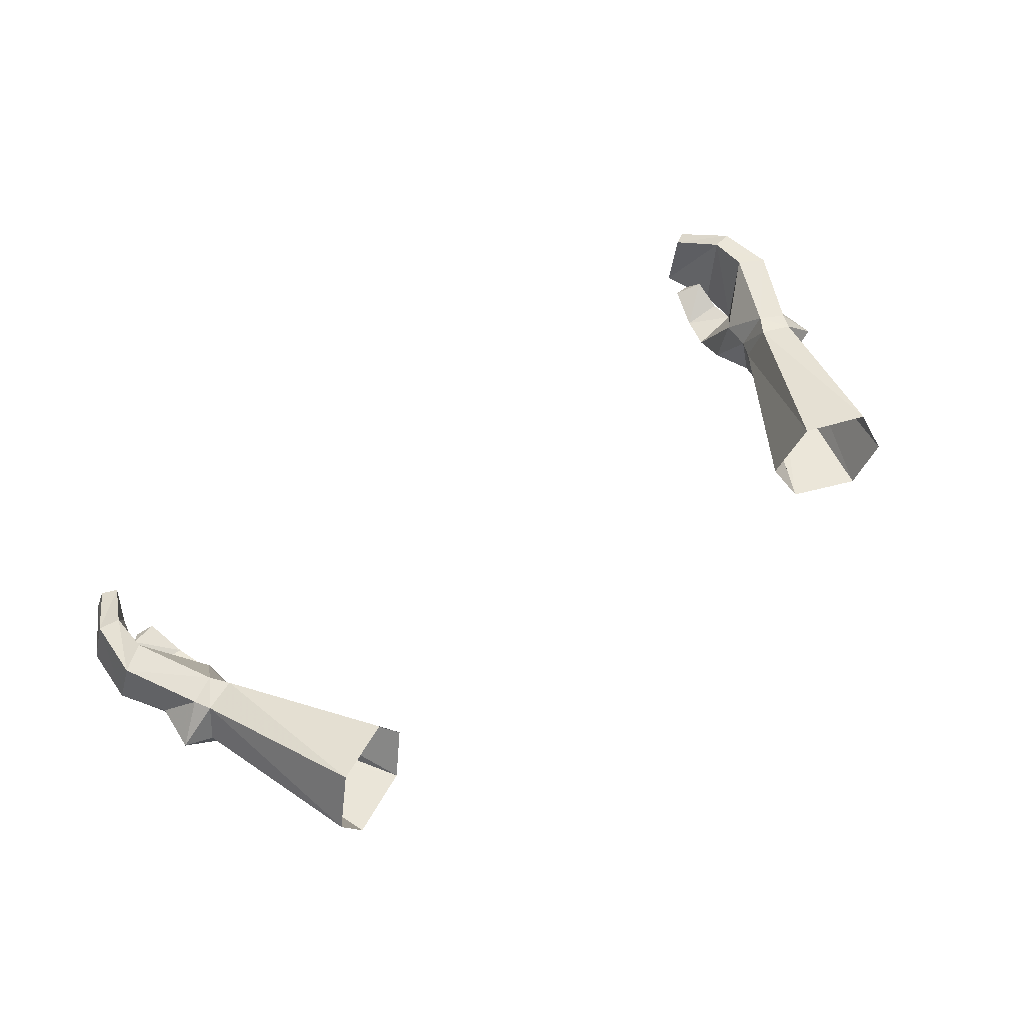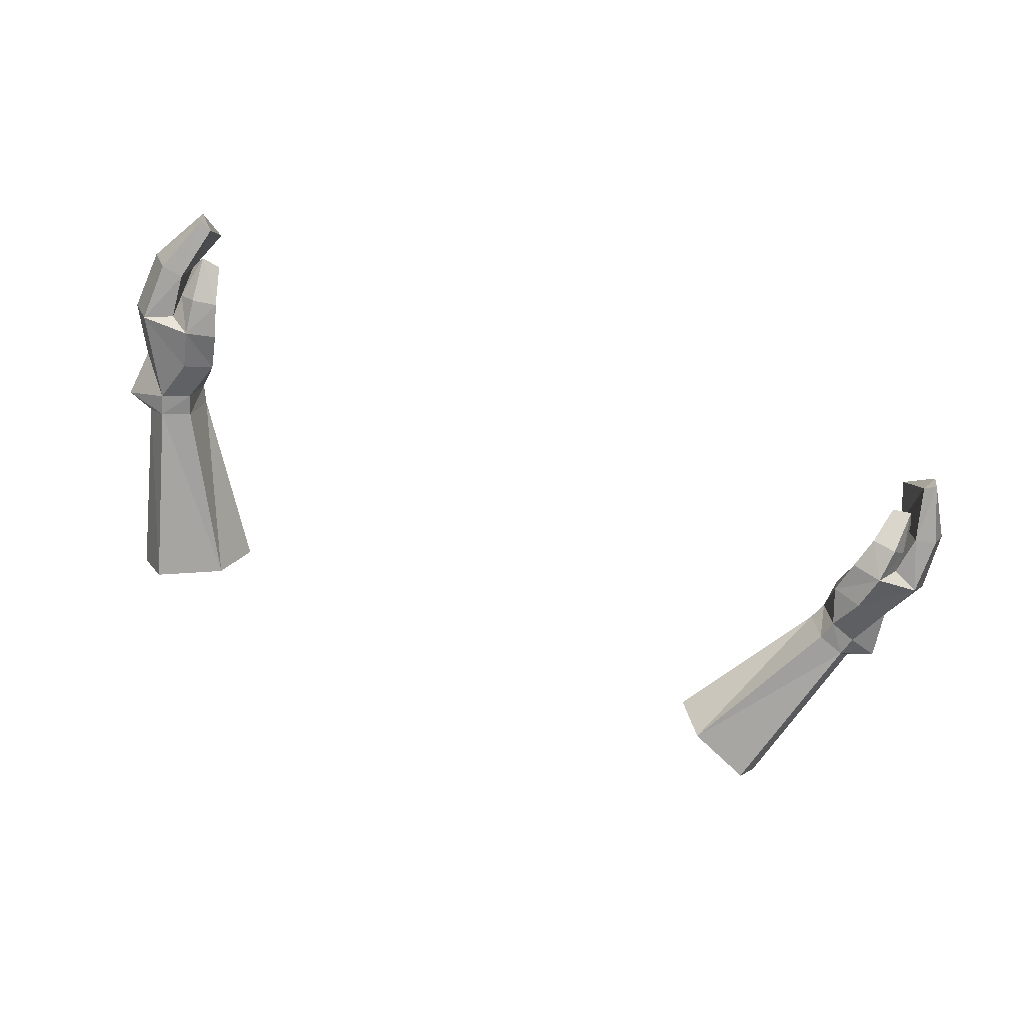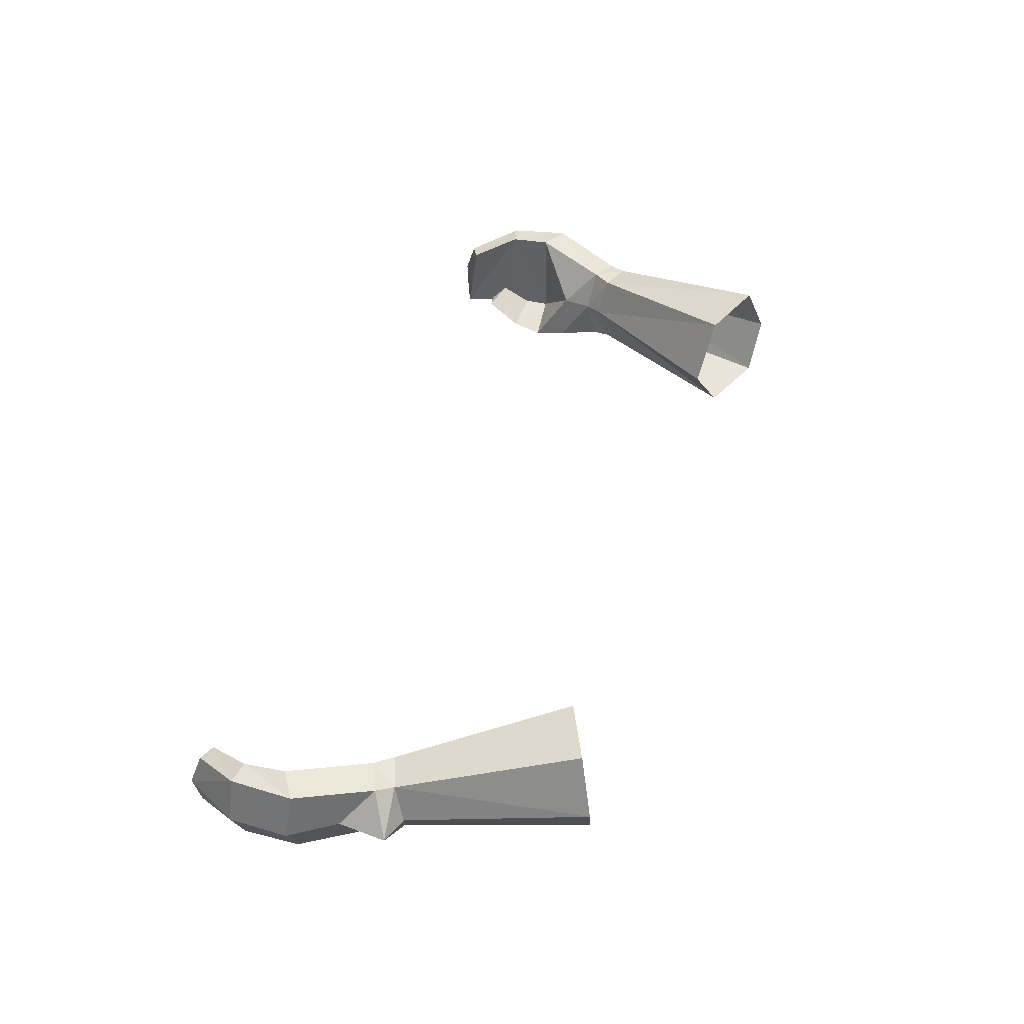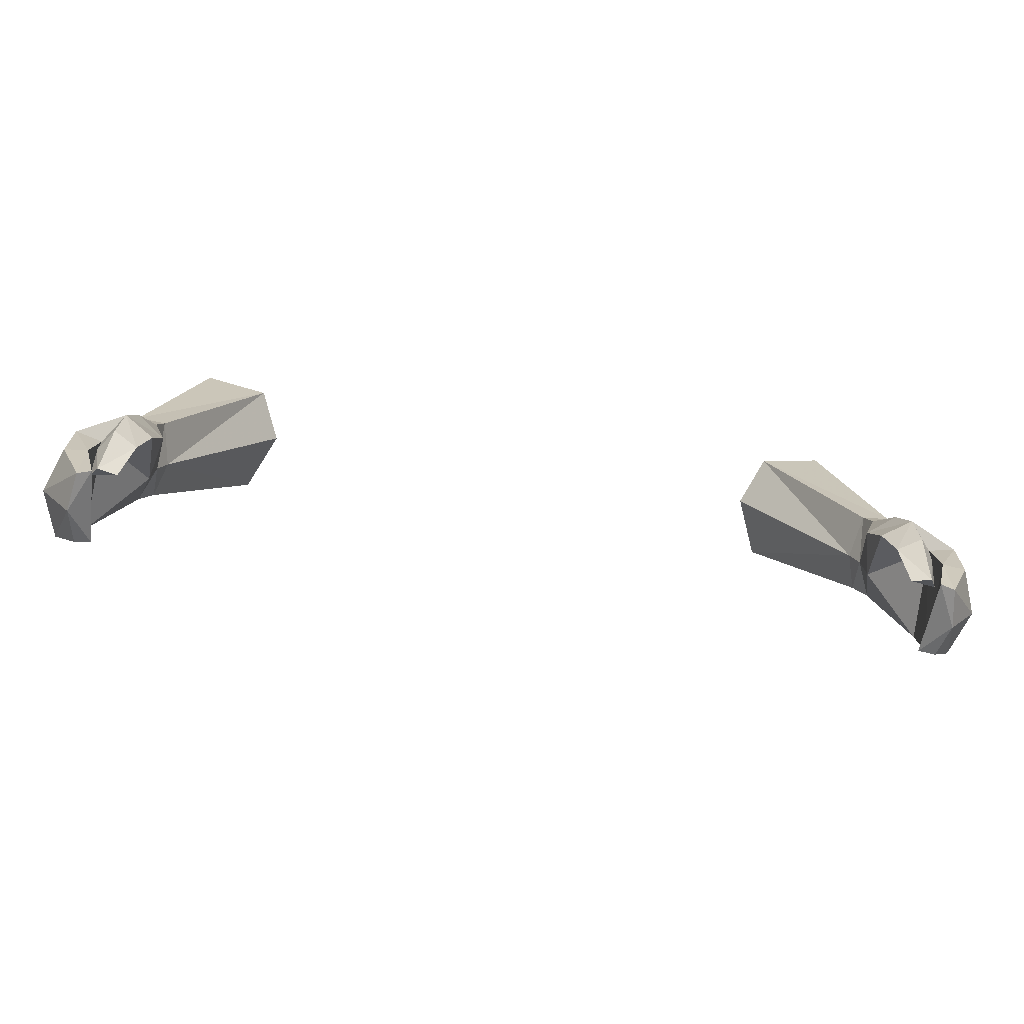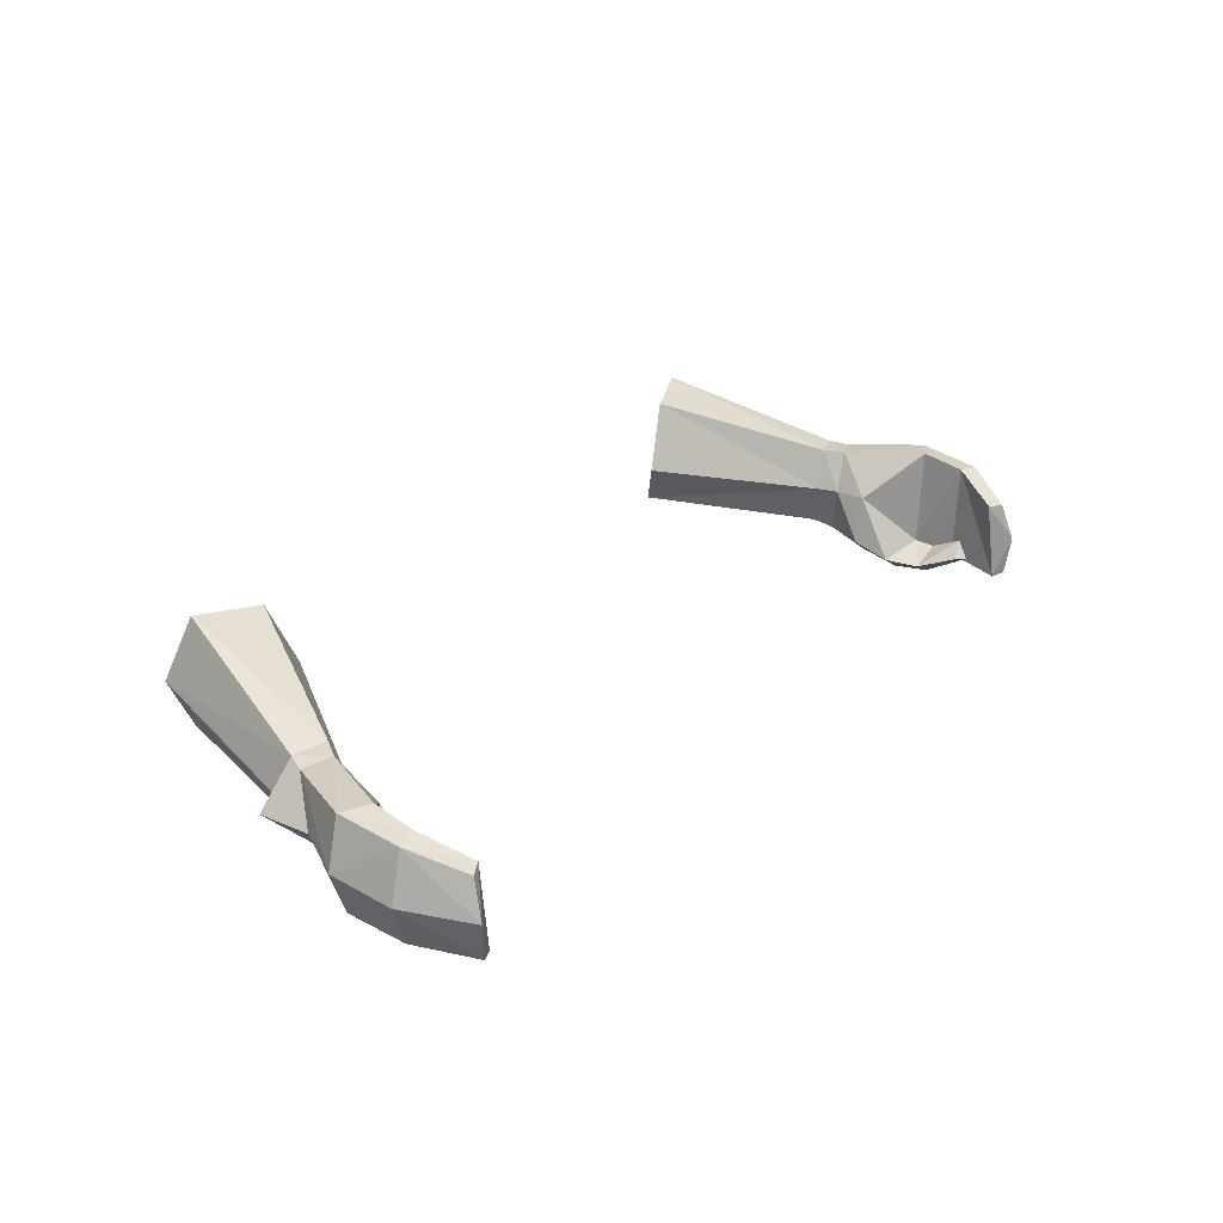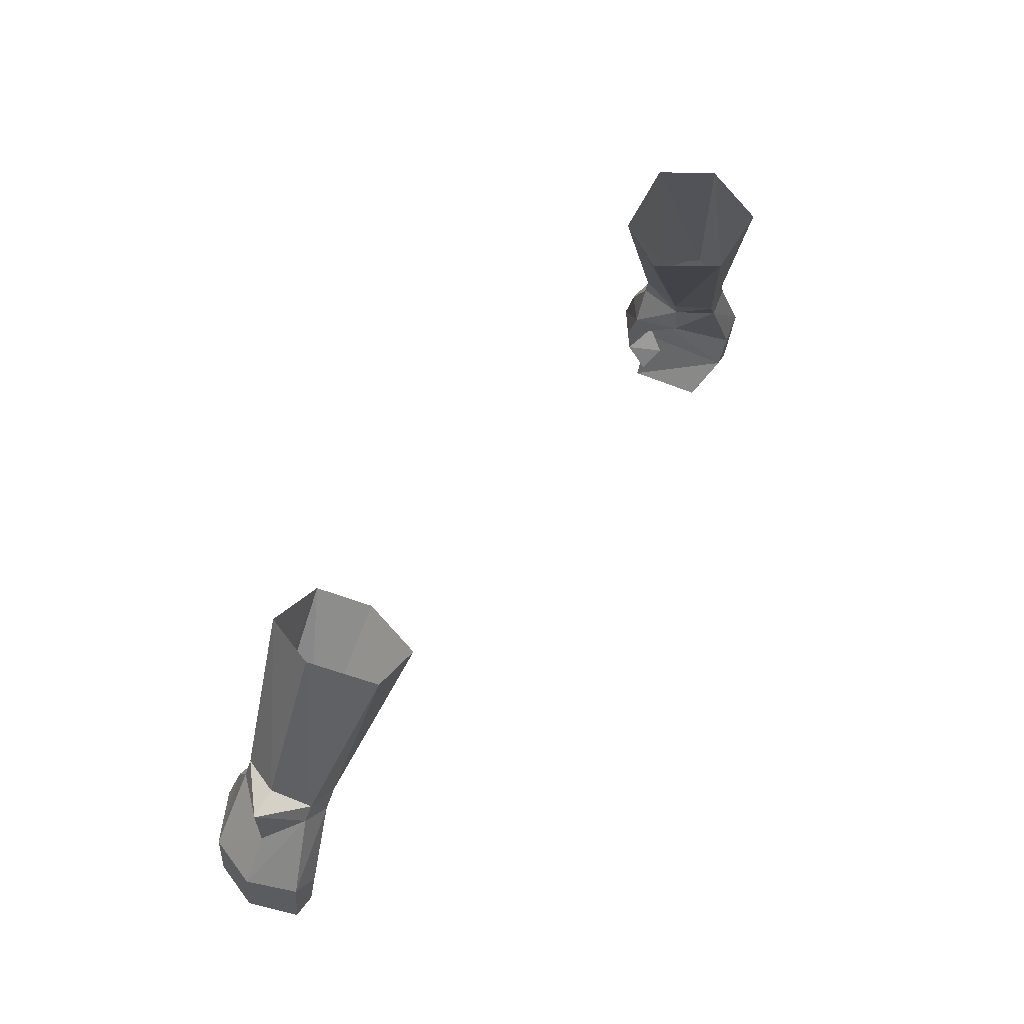
<metadata>
{"format":"obj","ext":"obj","renderer":"f3d","projection":"perspective","resolution":1024,"background":"white","views":[{"elev":57.1,"azim":-38.2,"up":"+Y"},{"elev":-77.6,"azim":160.1,"up":"+Y"},{"elev":47.4,"azim":-71.9,"up":"+Y"},{"elev":-66.4,"azim":-8.3,"up":"+Z"},{"elev":27.6,"azim":127.3,"up":"+Y"},{"elev":50.9,"azim":121.9,"up":"+Z"}]}
</metadata>
<code>
g obj??????A01
v 18.94 1.763 50.19
v 19.2 1.582 49.26
v 17.84 1.398 48.73
v 17.56 1.653 49.68
v 19.31 5.352 49.98
v 19.69 5.238 49.16
v 21.11 3.589 50.05
v 19.82 3.613 50.54
v 17.58 3.553 48.37
v 17.19 3.617 49.19
v 17.81 5.489 49.46
v 17.19 3.617 49.19
v 17.58 3.553 48.37
v 18.41 5.422 48.58
v 21.39 5.558 45.59
v 20.13 5.614 44.88
v 21.2 1.017 45.59
v 20.85 3.502 47.73
v 22.11 3.309 45.47
v 17.19 1.302 46.9
v 18.44 0.3792 47.16
v 18.79 -0.222 45.43
v 17.47 0.6678 45.27
v 19.84 1.015 45.03
v 19.75 1.011 43.86
v 18.99 -0.04813 43.77
v 17.92 0.5999 43.68
v 19.75 1.011 43.86
v 19.84 1.015 45.03
v 17.47 0.6678 45.27
v 19.74 1.712 42.4
v 19.31 1.061 41.73
v 19.74 1.712 42.4
v 18.44 1.336 41.91
v 20.23 5.298 42.89
v 21.22 5.174 42.65
v 21.88 2.89 42.57
v 19.21 4.287 40.7
v 19.91 4.189 40.32
v 20.19 2.429 39.75
v 21.06 0.7725 42.76
v 20.01 0.741 42.94
v 19.9 0.62 39.92
v 19.3 0.5472 40.22
v 20.01 0.741 42.94
v 19.3 0.5472 40.22
v 20.19 2.429 39.75
v 19.91 4.189 40.32
v 18.44 1.336 41.91
v 17.92 0.5999 43.68
v 16.68 7.718 58.11
v 13.85 7.468 56.83
v 12.53 4.36 56.36
v 13.53 2.252 57.29
v 12.53 4.36 56.36
v 17.74 4.87 58.87
v 16.59 2.315 58.64
v 17.72 3.527 46.96
v 17.19 1.302 46.9
v 19.31 1.061 41.73
v 19.9 0.62 39.92
v -19.07 1.763 50.19
v -17.97 1.398 48.73
v -19.33 1.582 49.26
v -17.69 1.653 49.68
v -19.44 5.352 49.98
v -21.24 3.589 50.05
v -19.82 5.238 49.16
v -19.95 3.613 50.54
v -17.7 3.553 48.37
v -17.32 3.617 49.19
v -17.94 5.489 49.46
v -17.7 3.553 48.37
v -17.32 3.617 49.19
v -18.54 5.422 48.58
v -21.58 5.495 45.73
v -20.35 5.636 44.96
v -21.21 0.9626 45.5
v -20.98 3.502 47.73
v -22.21 3.224 45.53
v -17.32 1.302 46.9
v -18.92 -0.222 45.43
v -18.57 0.3792 47.16
v -17.59 0.6677 45.27
v -19.87 1.011 43.86
v -19.87 1.042 44.88
v -19.12 -0.04817 43.77
v -18.05 0.5999 43.68
v -19.87 1.042 44.88
v -19.87 1.011 43.86
v -17.59 0.6677 45.27
v -19.44 1.061 41.73
v -19.86 1.712 42.4
v -19.86 1.712 42.4
v -18.57 1.336 41.91
v -20.35 5.298 42.89
v -21.35 5.174 42.65
v -22 2.89 42.57
v -19.34 4.287 40.7
v -20.04 4.189 40.32
v -20.32 2.429 39.75
v -20.14 0.7409 42.94
v -21.19 0.7724 42.76
v -20.03 0.62 39.92
v -19.42 0.5472 40.22
v -19.42 0.5472 40.22
v -20.14 0.7409 42.94
v -20.32 2.429 39.75
v -20.04 4.189 40.32
v -18.05 0.5999 43.68
v -18.57 1.336 41.91
v -16.81 7.718 58.11
v -13.98 7.468 56.83
v -13.65 2.252 57.29
v -12.66 4.36 56.36
v -12.66 4.36 56.36
v -17.87 4.87 58.87
v -16.72 2.315 58.64
v -17.85 3.527 46.96
v -17.32 1.302 46.9
v -19.44 1.061 41.73
v -20.03 0.62 39.92
f 2 1 3
f 4 3 1
f 6 5 7
f 8 7 5
f 10 9 4
f 3 4 9
f 8 1 7
f 2 7 1
f 12 11 13
f 14 13 11
f 11 5 14
f 6 14 5
f 6 15 14
f 16 14 15
f 2 17 18
f 19 18 17
f 21 20 22
f 23 22 20
f 24 22 25
f 26 25 22
f 28 27 29
f 30 29 27
f 31 25 32
f 26 32 25
f 28 33 27
f 34 27 33
f 36 35 15
f 16 15 35
f 37 36 19
f 15 19 36
f 39 38 36
f 35 36 38
f 39 36 40
f 37 40 36
f 41 17 42
f 24 42 17
f 41 42 43
f 44 43 42
f 41 43 37
f 40 37 43
f 45 35 46
f 38 46 35
f 41 37 17
f 19 17 37
f 45 29 35
f 16 35 29
f 46 38 47
f 48 47 38
f 49 32 50
f 26 50 32
f 26 22 50
f 23 50 22
f 5 11 51
f 52 51 11
f 53 10 54
f 4 54 10
f 11 12 52
f 55 52 12
f 8 5 56
f 51 56 5
f 4 1 54
f 57 54 1
f 15 6 19
f 18 19 6
f 16 58 14
f 22 17 21
f 21 2 3
f 21 3 20
f 20 3 9
f 58 59 13
f 24 17 22
f 59 58 30
f 34 33 60
f 58 16 29
f 30 58 29
f 13 14 58
f 46 47 61
f 17 2 21
f 57 8 56
f 6 7 18
f 1 8 57
f 7 2 18
f 63 62 64
f 62 63 65
f 67 66 68
f 66 67 69
f 65 70 71
f 70 65 63
f 67 62 69
f 62 67 64
f 73 72 74
f 72 73 75
f 75 66 72
f 66 75 68
f 75 76 68
f 76 75 77
f 79 78 64
f 78 79 80
f 82 81 83
f 81 82 84
f 85 82 86
f 82 85 87
f 89 88 90
f 88 89 91
f 92 85 93
f 85 92 87
f 88 94 90
f 94 88 95
f 76 96 97
f 96 76 77
f 80 97 98
f 97 80 76
f 97 99 100
f 99 97 96
f 101 97 100
f 97 101 98
f 102 78 103
f 78 102 86
f 104 102 103
f 102 104 105
f 98 104 103
f 104 98 101
f 106 96 107
f 96 106 99
f 78 98 103
f 98 78 80
f 96 89 107
f 89 96 77
f 108 99 106
f 99 108 109
f 110 92 111
f 92 110 87
f 110 82 87
f 82 110 84
f 112 72 66
f 72 112 113
f 114 71 115
f 71 114 65
f 113 74 72
f 74 113 116
f 117 66 69
f 66 117 112
f 114 62 65
f 62 114 118
f 80 68 76
f 68 80 79
f 75 119 77
f 83 78 82
f 63 64 83
f 81 63 83
f 70 63 81
f 73 120 119
f 82 78 86
f 91 119 120
f 121 94 95
f 89 77 119
f 89 119 91
f 119 75 73
f 122 108 106
f 83 64 78
f 117 69 118
f 79 67 68
f 118 69 62
f 79 64 67

</code>
